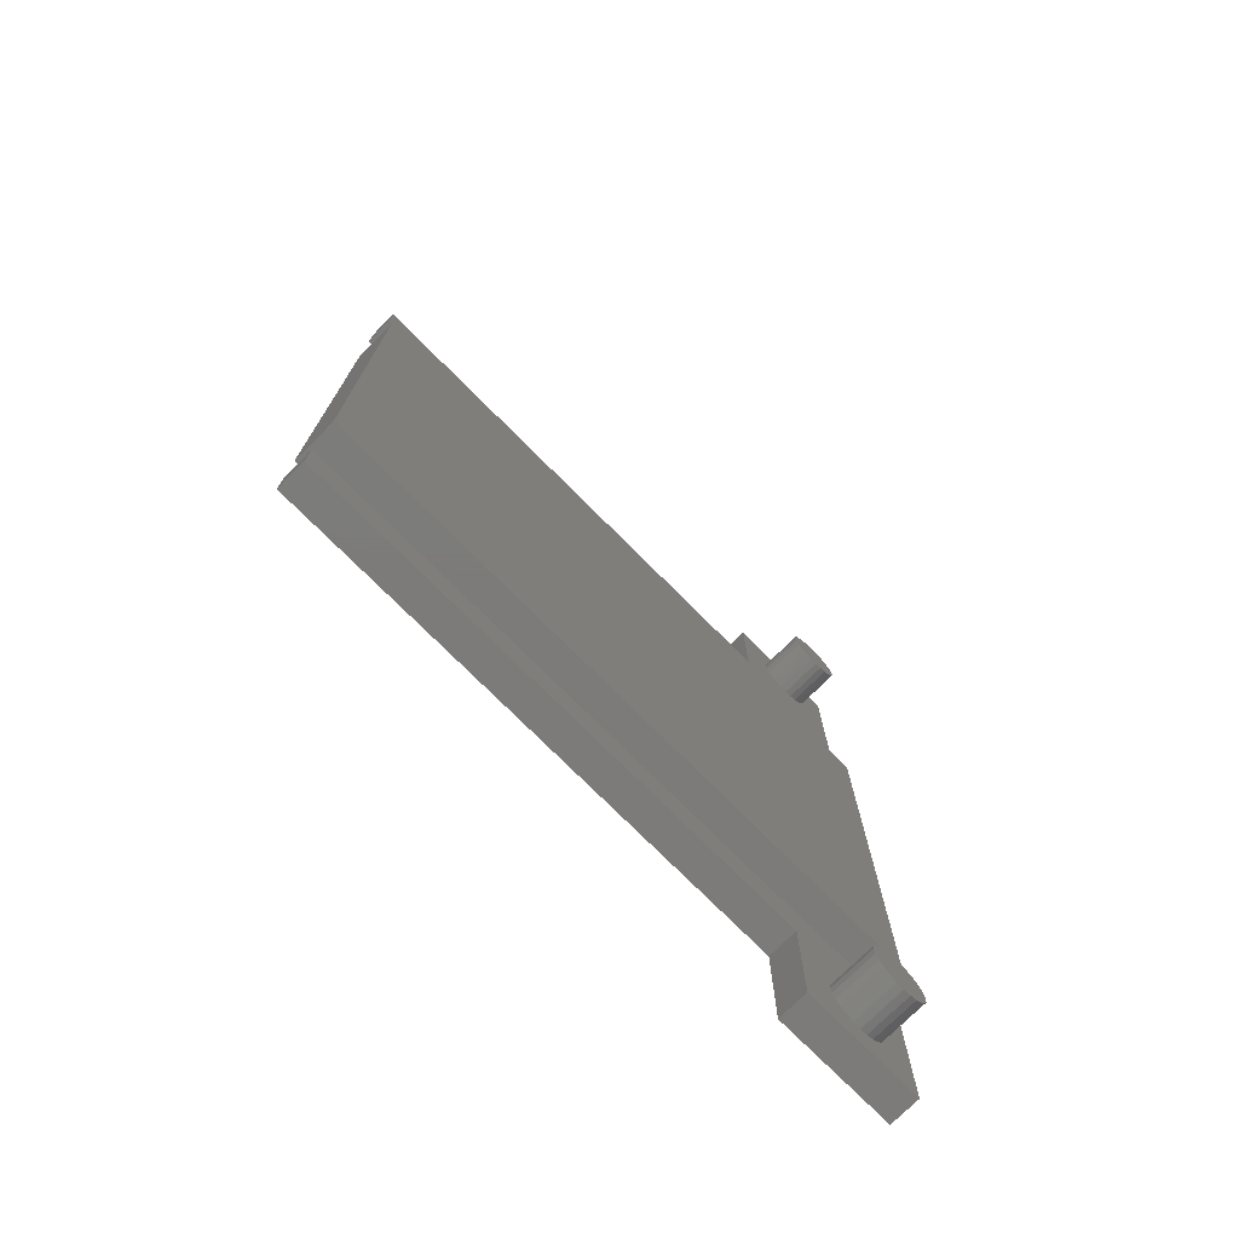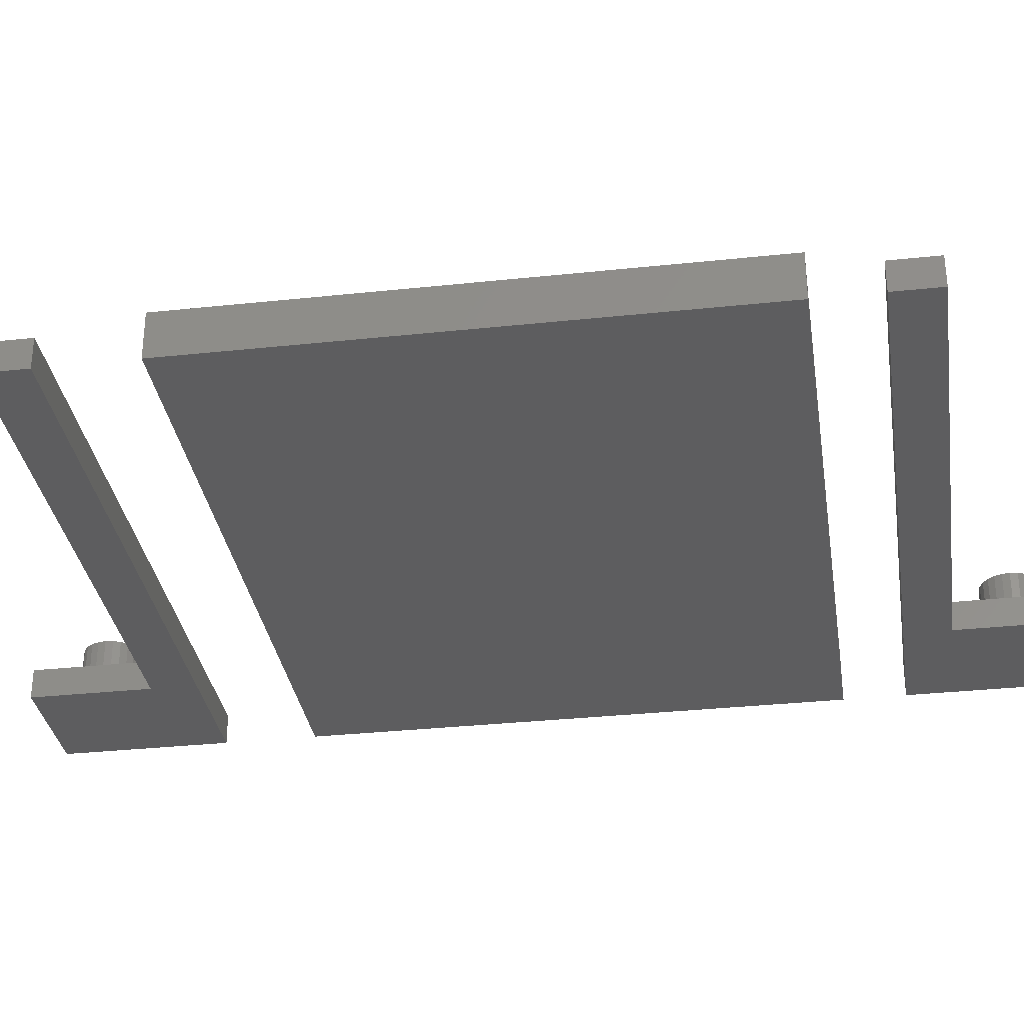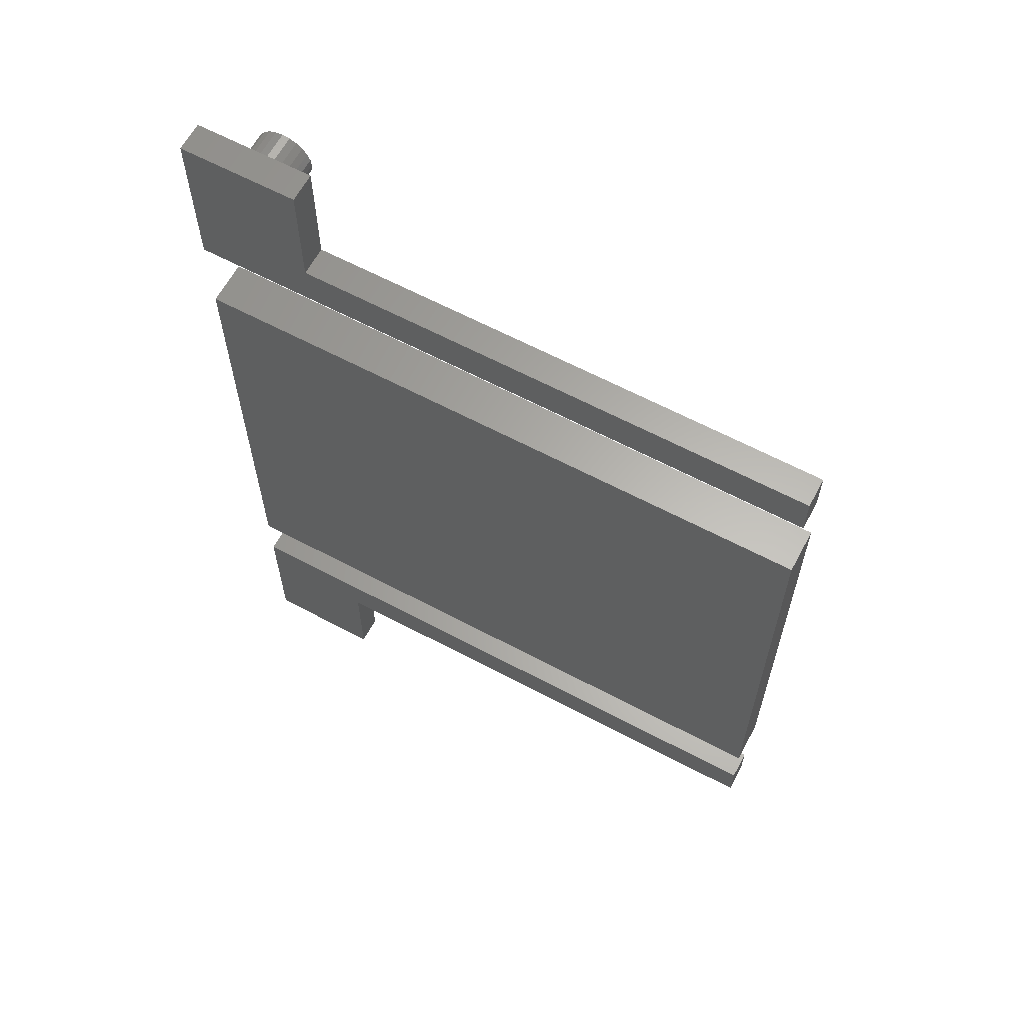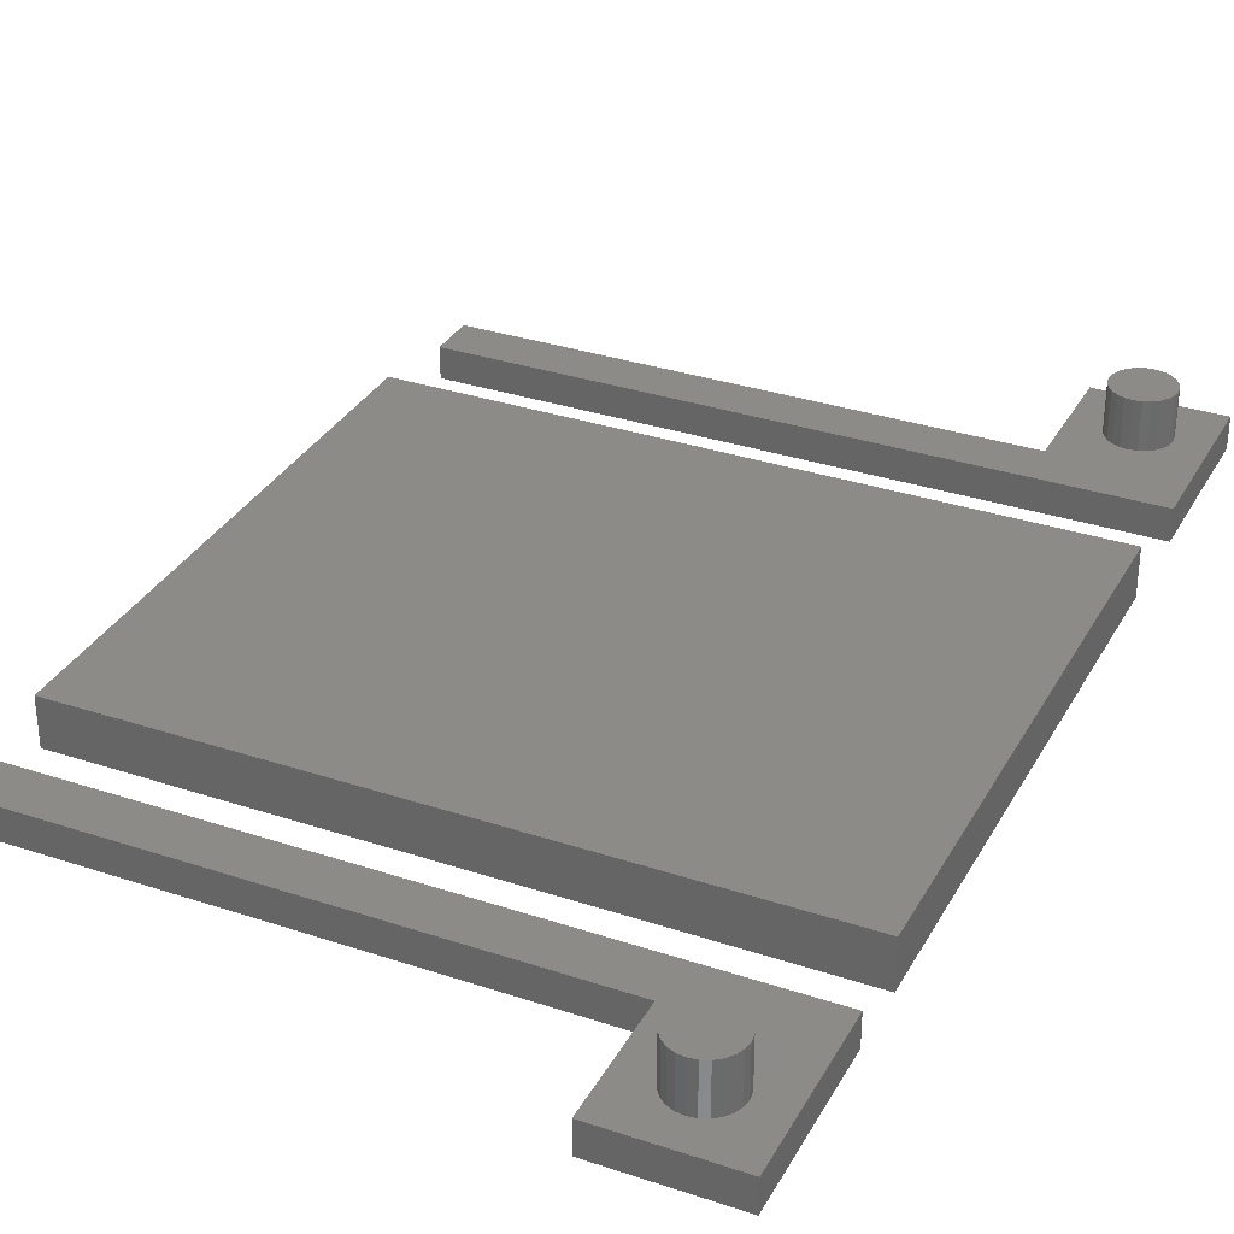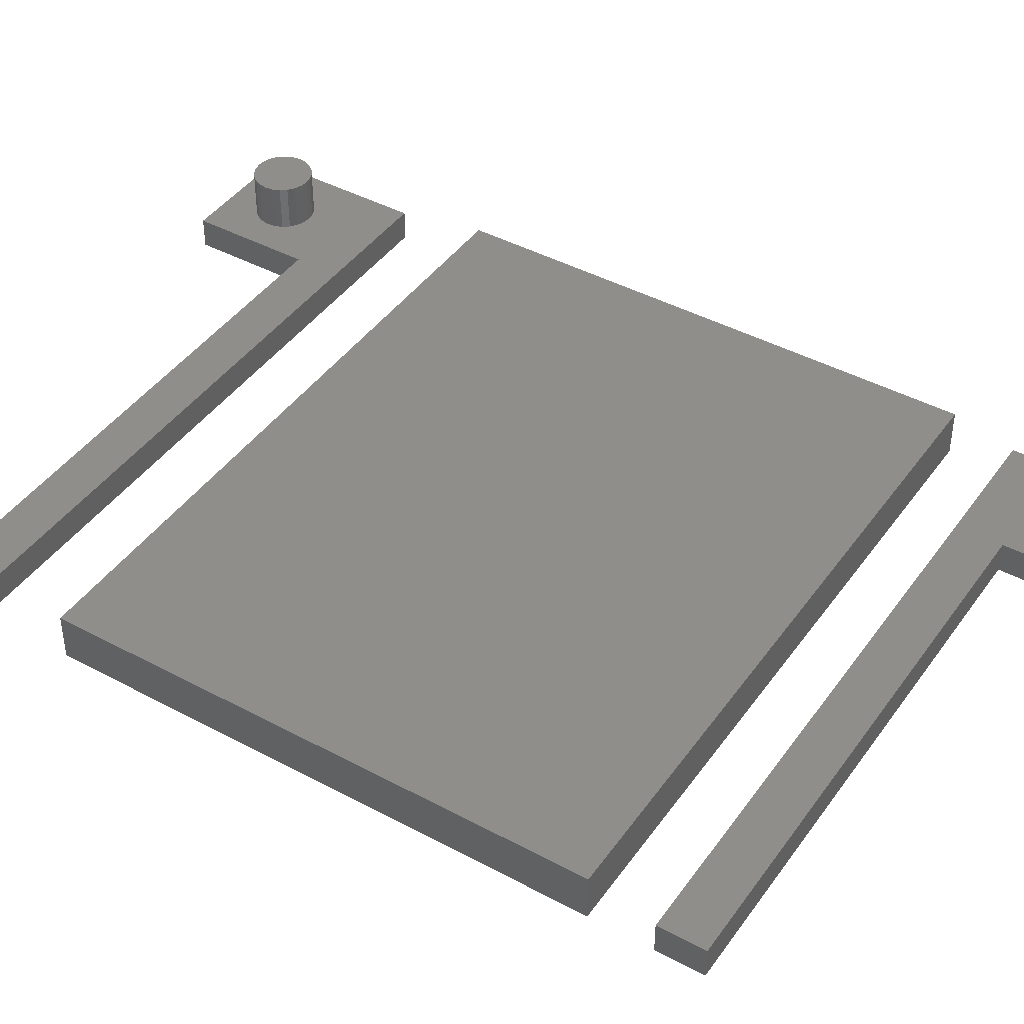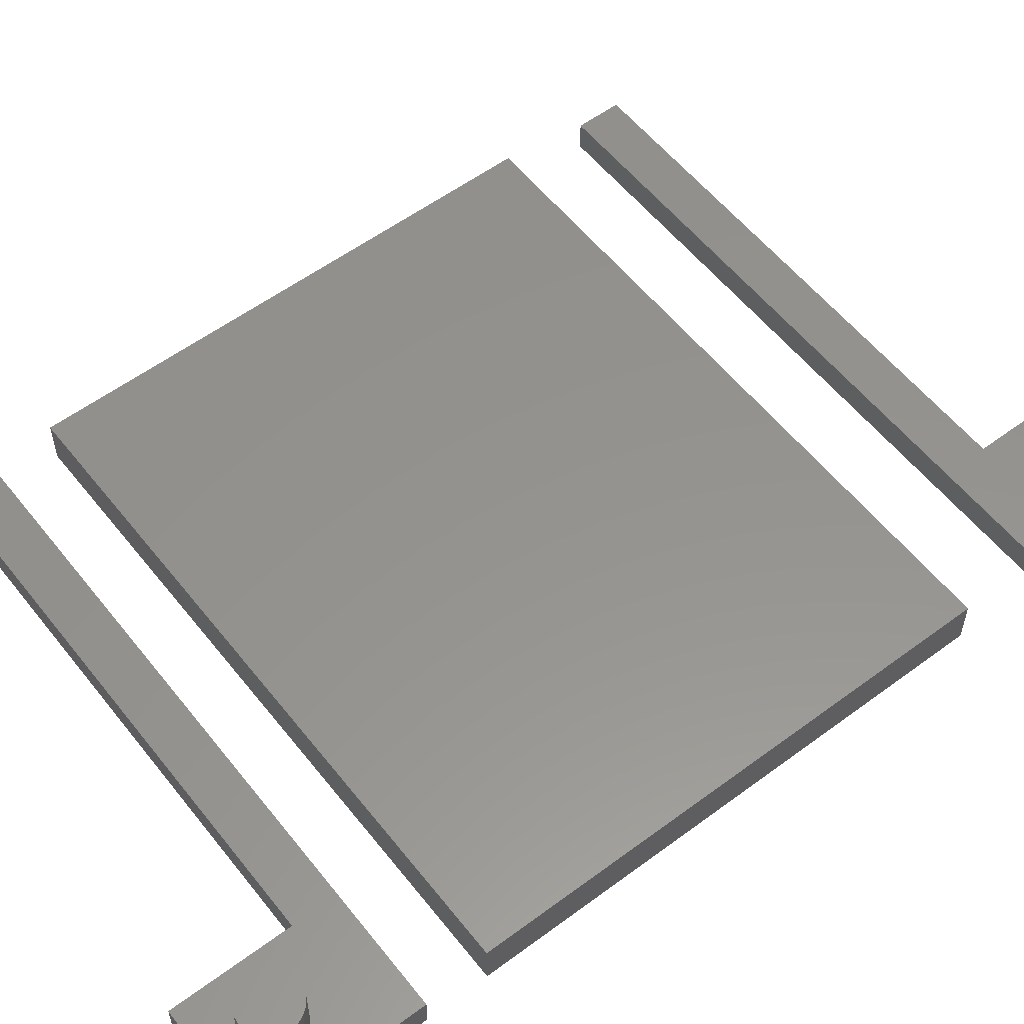
<metadata>
{"format":"stl","ext":"stl","renderer":"f3d","projection":"perspective","resolution":1024,"background":"white","views":[{"elev":-75.0,"azim":-45.1,"up":"+Y"},{"elev":-32.5,"azim":-81.5,"up":"+Z"},{"elev":63.3,"azim":-151.8,"up":"+Y"},{"elev":32.5,"azim":24.9,"up":"+Z"},{"elev":42.9,"azim":-57.4,"up":"+Z"},{"elev":56.5,"azim":52.2,"up":"+Z"}]}
</metadata>
<code>
# stl→obj: 129 verts, 246 faces
v 13.85 -123.9 2
v 13.85 -115.9 -2.524e-07
v 13.85 -123.9 -2.149e-07
v 13.85 -115.9 2
v -21.15 -115.9 -2.447e-07
v -21.15 -115.9 2
v 21.85 -123.9 2
v 21.85 -123.9 -2.167e-07
v 21.85 -112.9 -2.541e-07
v -21.15 -112.9 -2.447e-07
v 21.85 -112.9 2
v -21.15 -112.9 2
v 16.18 -119 5
v 16.48 -118.6 2
v 16.18 -119 2
v 16.48 -118.6 5
v 15.98 -119.4 2
v 15.98 -119.4 5
v 15.92 -119.9 2
v 15.92 -119.9 5
v 16.88 -118.3 5
v 17.35 -118.1 2
v 16.88 -118.3 2
v 17.35 -118.1 5
v 15.98 -120.4 5
v 15.98 -120.4 2
v 16.18 -120.9 2
v 16.48 -121.3 2
v 16.88 -121.6 2
v 17.35 -121.8 2
v 17.85 -121.9 2
v 18.35 -121.8 2
v 18.82 -118.3 2
v 19.22 -118.6 2
v 19.52 -119 2
v 18.35 -118.1 2
v 17.85 -118 2
v 19.72 -119.4 2
v 19.78 -119.9 2
v 19.72 -120.4 2
v 19.52 -120.9 2
v 19.22 -121.3 2
v 18.82 -121.6 2
v 16.18 -120.9 5
v 16.48 -121.3 5
v 16.88 -121.6 5
v 17.35 -121.8 5
v 17.85 -121.9 5
v 18.35 -121.8 5
v 18.82 -121.6 5
v 19.22 -121.3 5
v 19.52 -120.9 5
v 19.72 -120.4 5
v 19.78 -119.9 5
v 19.72 -119.4 5
v 19.52 -119 5
v 19.22 -118.6 5
v 18.82 -118.3 5
v 18.35 -118.1 5
v 17.85 -118 5
v 13.85 -57.27 2
v 13.85 -65.21 -7.664e-09
v 13.85 -57.27 2.976e-08
v 13.85 -65.21 2
v -21.15 -65.21 -9.138e-15
v -21.15 -65.21 2
v 21.85 -57.27 2
v 21.85 -57.27 2.801e-08
v 21.85 -68.21 -9.416e-09
v 21.85 -68.21 2
v -21.15 -68.21 -2.647e-15
v -21.15 -68.21 2
v 16.18 -62.17 5
v 16.48 -62.57 2
v 16.18 -62.17 2
v 16.48 -62.57 5
v 15.98 -61.71 2
v 15.98 -61.71 5
v 15.92 -61.21 2
v 15.92 -61.21 5
v 16.88 -62.88 5
v 17.35 -63.07 2
v 16.88 -62.88 2
v 17.35 -63.07 5
v 15.98 -60.71 5
v 15.98 -60.71 2
v 16.18 -60.24 2
v 16.48 -59.84 2
v 16.88 -59.53 2
v 17.35 -59.34 2
v 17.85 -59.27 2
v 18.35 -59.34 2
v 18.82 -62.88 2
v 19.22 -62.57 2
v 19.52 -62.17 2
v 18.35 -63.07 2
v 17.85 -63.14 2
v 19.72 -61.71 2
v 19.78 -61.21 2
v 19.72 -60.71 2
v 19.52 -60.24 2
v 19.22 -59.84 2
v 18.82 -59.53 2
v 16.18 -60.24 5
v 16.48 -59.84 5
v 16.88 -59.53 5
v 17.35 -59.34 5
v 17.85 -59.27 5
v 18.35 -59.34 5
v 18.82 -59.53 5
v 19.22 -59.84 5
v 19.52 -60.24 5
v 19.72 -60.71 5
v 19.78 -61.21 5
v 19.72 -61.71 5
v 19.52 -62.17 5
v 19.22 -62.57 5
v 18.82 -62.88 5
v 18.35 -63.07 5
v 17.85 -63.14 5
v -21.15 -108.9 3
v 21.85 -74.21 3
v -21.15 -74.21 3
v 13.85 -108.9 3
v 21.85 -108.9 3
v -21.15 -108.9 -2.429e-07
v -21.15 -74.21 2.144e-09
v 21.85 -108.9 -2.429e-07
v 21.85 -74.21 -2.832e-08
f 1 2 3
f 2 1 4
f 5 4 6
f 4 5 2
f 3 7 1
f 7 3 8
f 9 5 10
f 5 9 2
f 2 9 8
f 2 8 3
f 9 7 8
f 7 9 11
f 11 10 12
f 10 11 9
f 6 10 5
f 10 6 12
f 13 14 15
f 14 13 16
f 17 13 15
f 13 17 18
f 19 18 17
f 18 19 20
f 21 22 23
f 22 21 24
f 25 19 26
f 19 25 20
f 16 23 14
f 23 16 21
f 4 23 22
f 23 4 14
f 14 4 15
f 15 4 1
f 15 1 17
f 17 1 19
f 19 1 26
f 26 1 27
f 27 1 28
f 28 1 29
f 29 1 30
f 30 1 31
f 31 1 32
f 6 11 12
f 11 6 4
f 11 4 33
f 11 33 34
f 11 34 35
f 11 35 7
f 33 4 36
f 36 4 37
f 37 4 22
f 7 35 38
f 7 38 39
f 7 39 40
f 7 40 41
f 7 41 42
f 7 42 43
f 7 43 32
f 7 32 1
f 44 26 27
f 26 44 25
f 45 27 28
f 27 45 44
f 46 28 29
f 28 46 45
f 30 46 29
f 46 30 47
f 31 47 30
f 47 31 48
f 32 48 31
f 48 32 49
f 43 49 32
f 49 43 50
f 42 50 43
f 50 42 51
f 41 51 42
f 51 41 52
f 53 41 40
f 41 53 52
f 54 40 39
f 40 54 53
f 38 54 39
f 54 38 55
f 35 55 38
f 55 35 56
f 34 56 35
f 56 34 57
f 33 57 34
f 57 33 58
f 59 33 36
f 33 59 58
f 60 36 37
f 36 60 59
f 24 37 22
f 37 24 60
f 21 60 24
f 60 21 59
f 59 21 16
f 59 16 58
f 58 16 13
f 58 13 57
f 57 13 18
f 57 18 56
f 56 18 20
f 56 20 55
f 55 20 25
f 55 25 54
f 54 25 44
f 54 44 53
f 53 44 45
f 53 45 52
f 52 45 46
f 52 46 51
f 51 46 47
f 51 47 50
f 50 47 48
f 50 48 49
f 61 62 63
f 62 61 64
f 65 64 66
f 64 65 62
f 63 67 61
f 67 63 68
f 69 67 68
f 67 69 70
f 70 71 72
f 71 70 69
f 66 71 65
f 71 66 72
f 73 74 75
f 74 73 76
f 77 73 75
f 73 77 78
f 79 78 77
f 78 79 80
f 81 82 83
f 82 81 84
f 85 79 86
f 79 85 80
f 76 83 74
f 83 76 81
f 64 83 82
f 83 64 74
f 74 64 75
f 75 64 61
f 75 61 77
f 77 61 79
f 79 61 86
f 86 61 87
f 87 61 88
f 88 61 89
f 89 61 90
f 90 61 91
f 91 61 92
f 66 70 72
f 70 66 64
f 70 64 93
f 70 93 94
f 70 94 95
f 70 95 67
f 93 64 96
f 96 64 97
f 97 64 82
f 67 95 98
f 67 98 99
f 67 99 100
f 67 100 101
f 67 101 102
f 67 102 103
f 67 103 92
f 67 92 61
f 69 65 71
f 65 69 62
f 62 69 68
f 62 68 63
f 104 86 87
f 86 104 85
f 105 87 88
f 87 105 104
f 106 88 89
f 88 106 105
f 90 106 89
f 106 90 107
f 91 107 90
f 107 91 108
f 92 108 91
f 108 92 109
f 103 109 92
f 109 103 110
f 102 110 103
f 110 102 111
f 101 111 102
f 111 101 112
f 113 101 100
f 101 113 112
f 114 100 99
f 100 114 113
f 98 114 99
f 114 98 115
f 95 115 98
f 115 95 116
f 94 116 95
f 116 94 117
f 93 117 94
f 117 93 118
f 119 93 96
f 93 119 118
f 120 96 97
f 96 120 119
f 84 97 82
f 97 84 120
f 81 120 84
f 120 81 119
f 119 81 76
f 119 76 118
f 118 76 73
f 118 73 117
f 117 73 78
f 117 78 116
f 116 78 80
f 116 80 115
f 115 80 85
f 115 85 114
f 114 85 104
f 114 104 113
f 113 104 105
f 113 105 112
f 112 105 106
f 112 106 111
f 111 106 107
f 111 107 110
f 110 107 108
f 110 108 109
f 121 122 123
f 122 121 124
f 122 124 125
f 123 126 121
f 126 123 127
f 125 126 128
f 126 125 121
f 121 125 124
f 129 126 127
f 126 129 128
f 127 122 129
f 122 127 123
f 128 122 125
f 122 128 129

</code>
